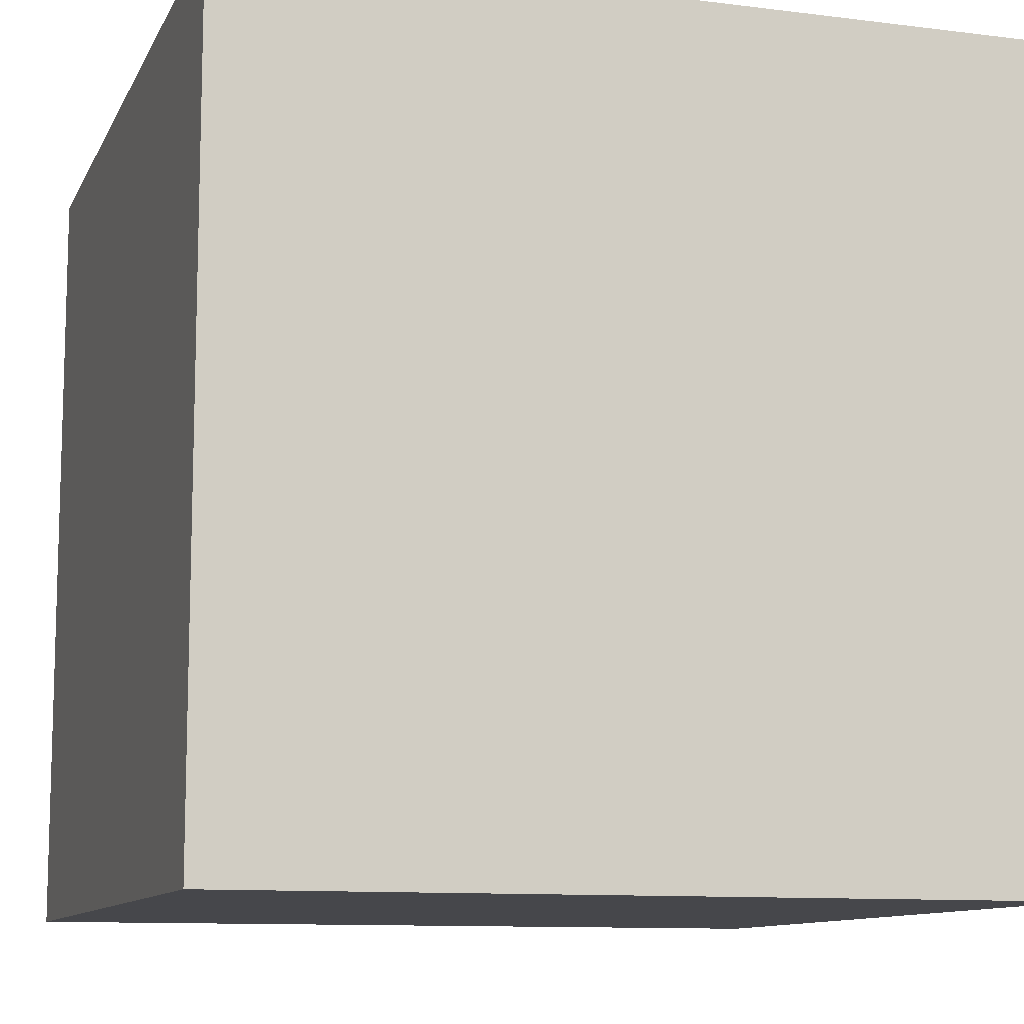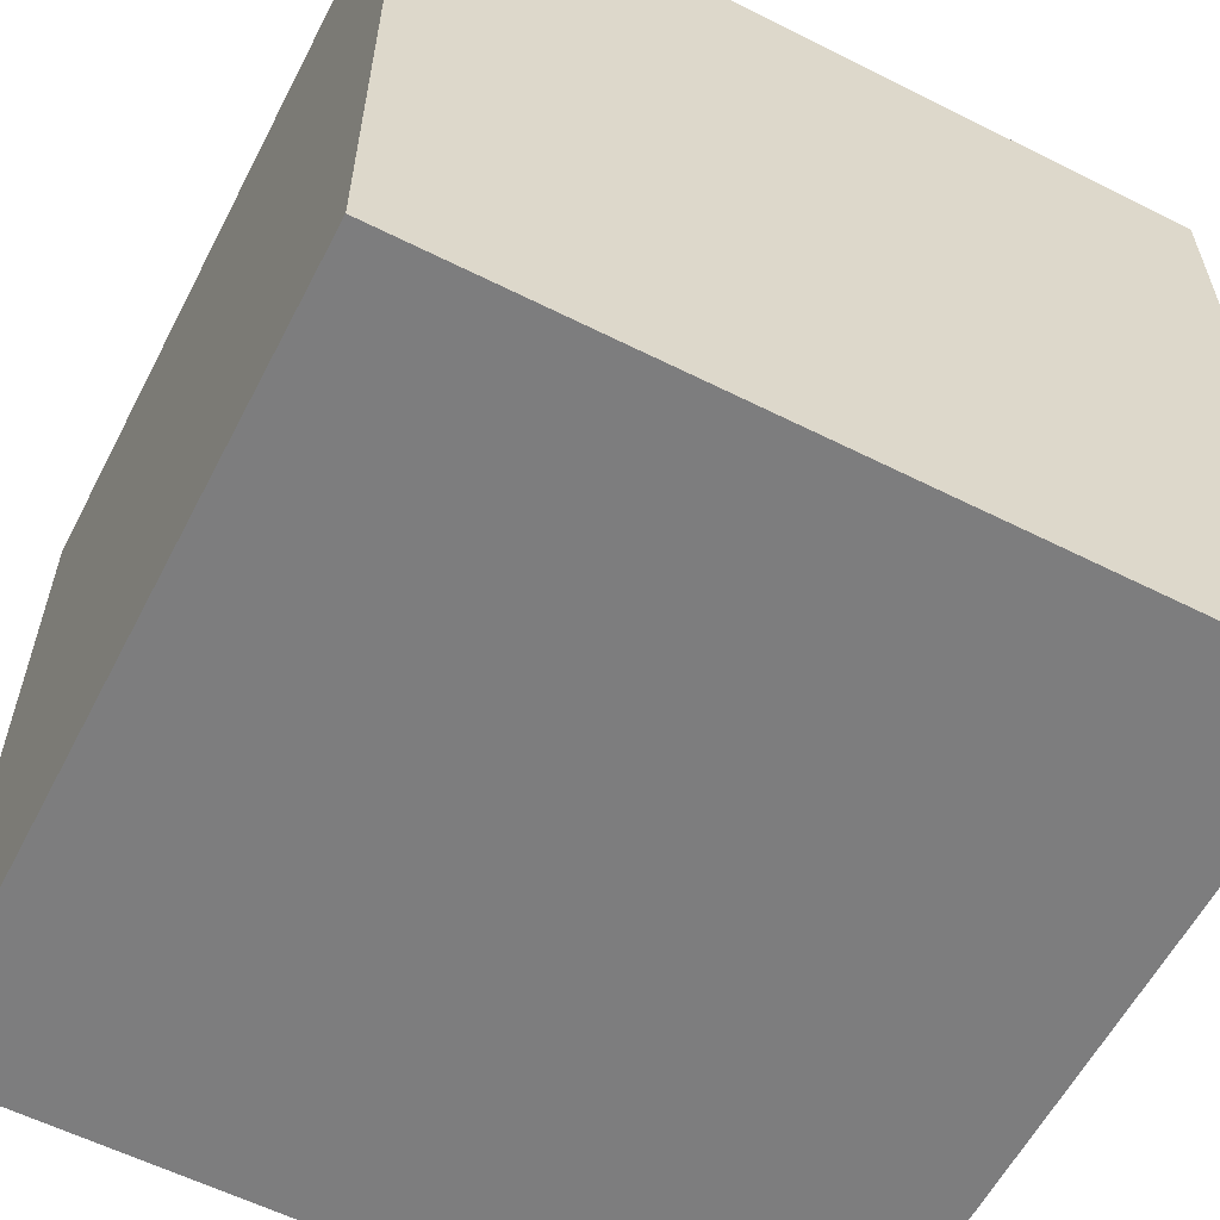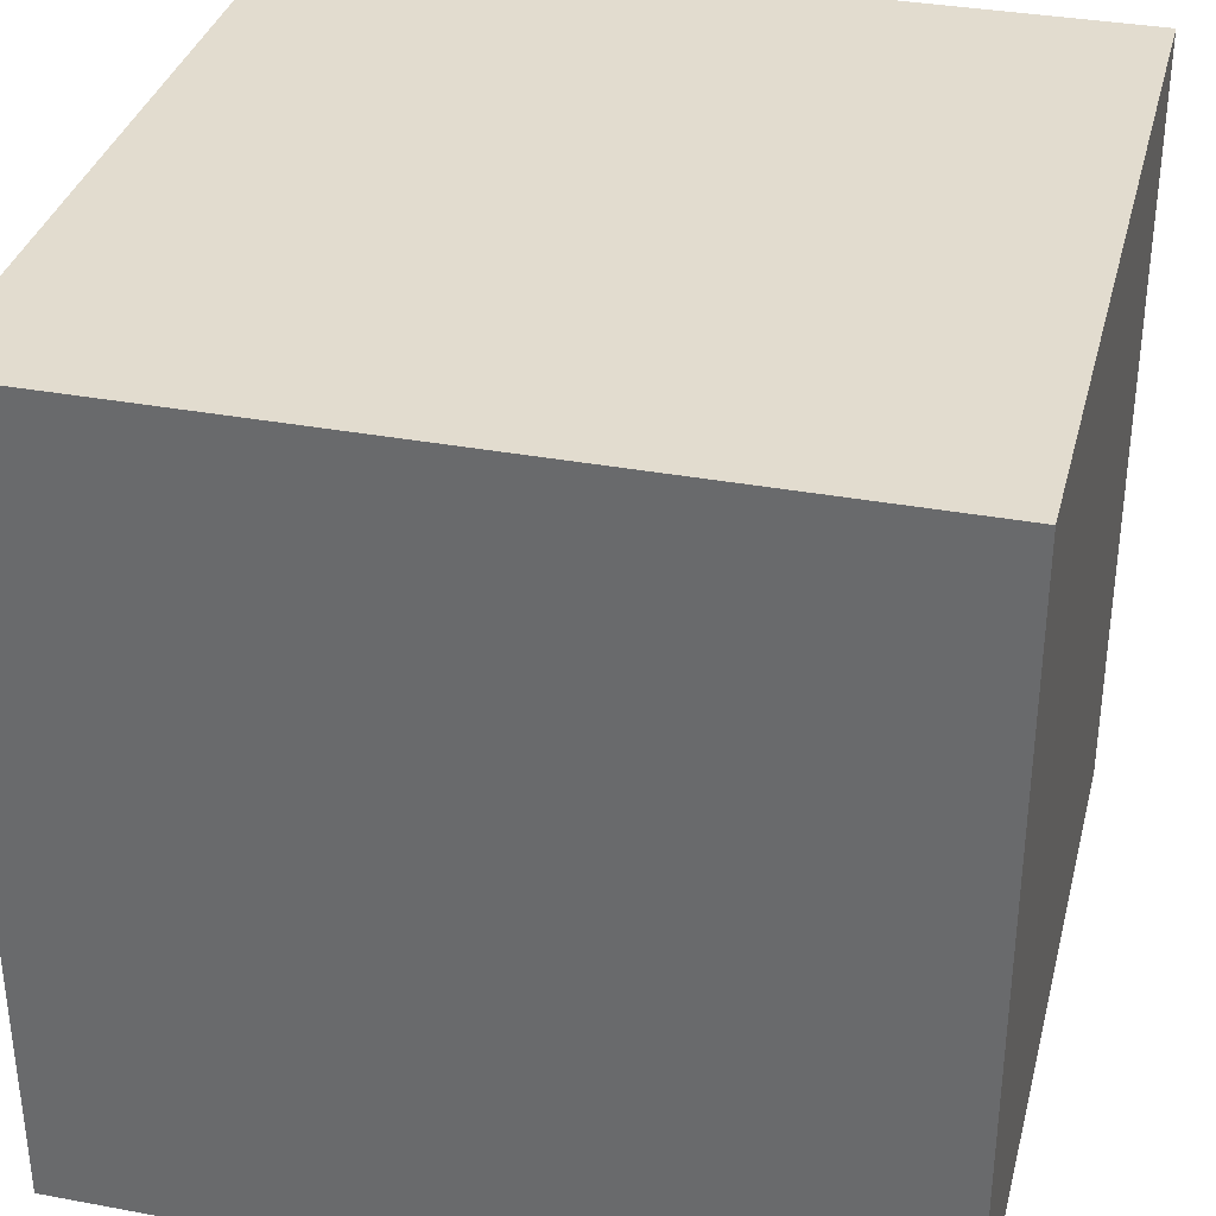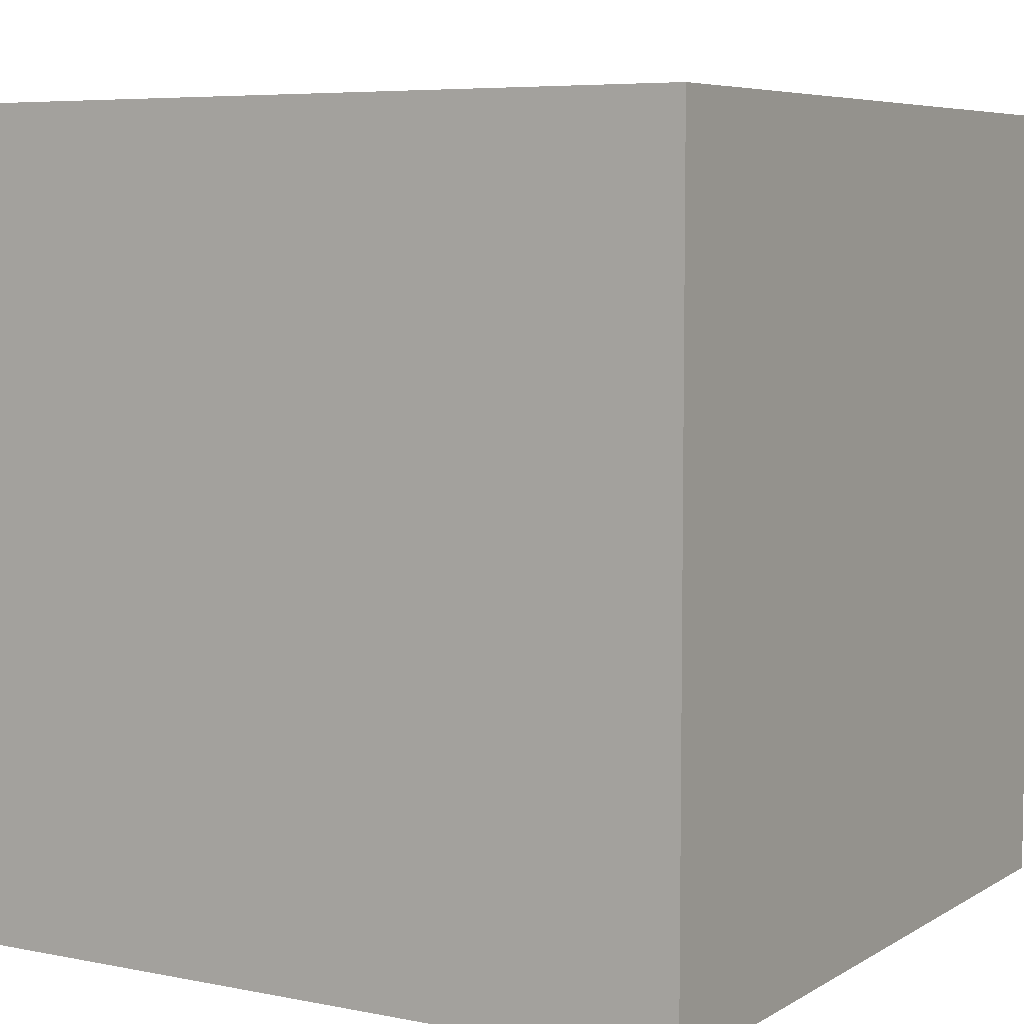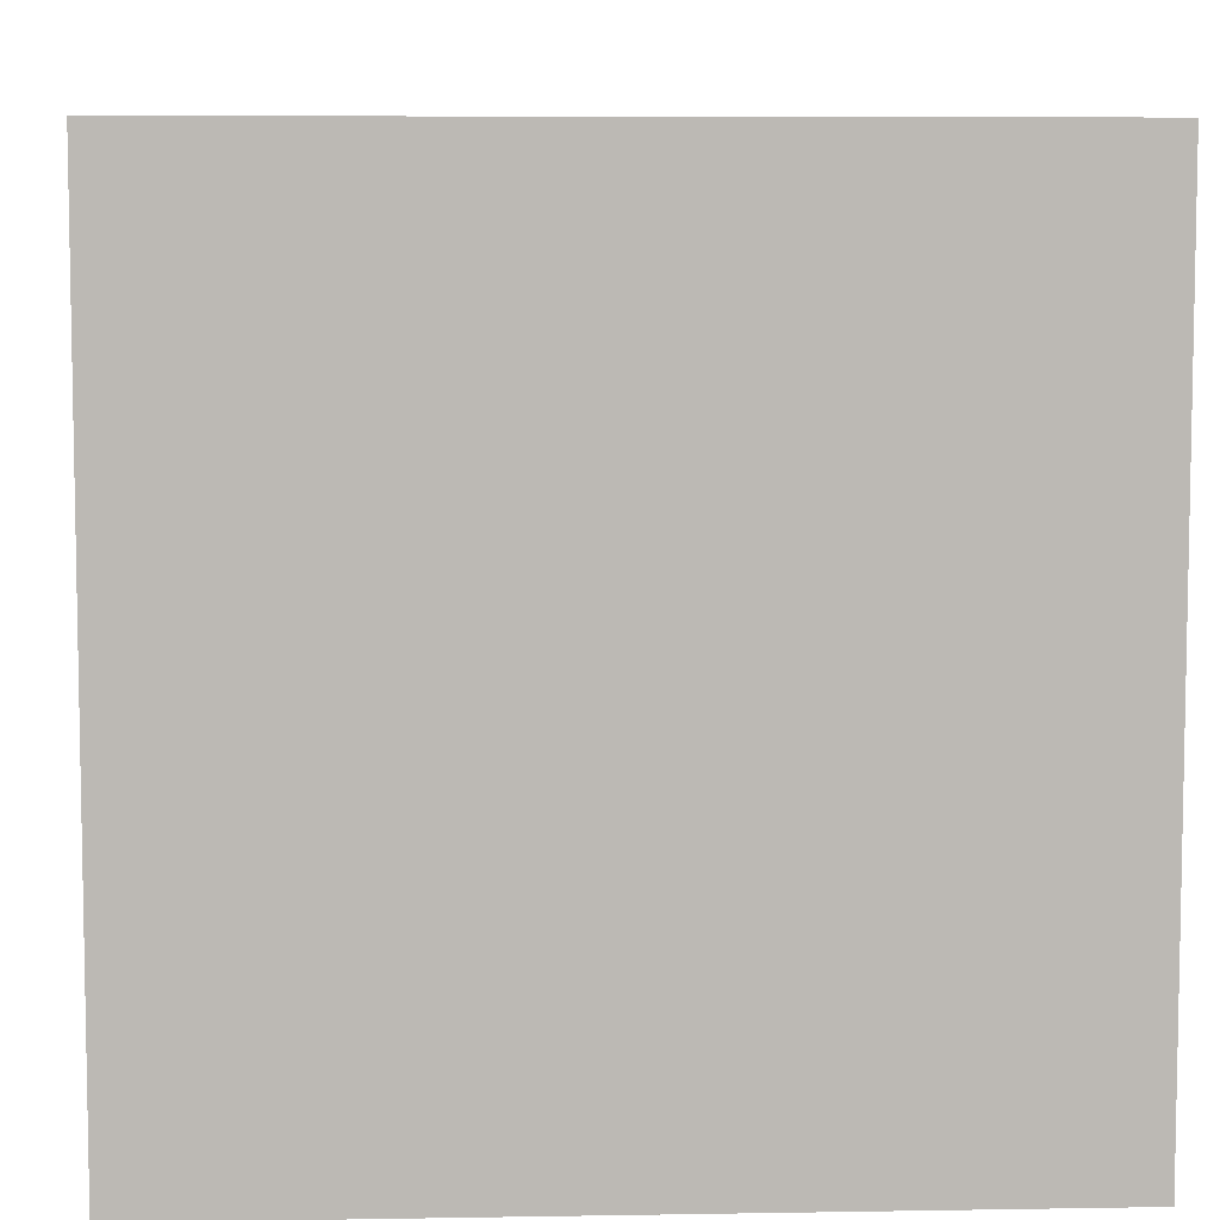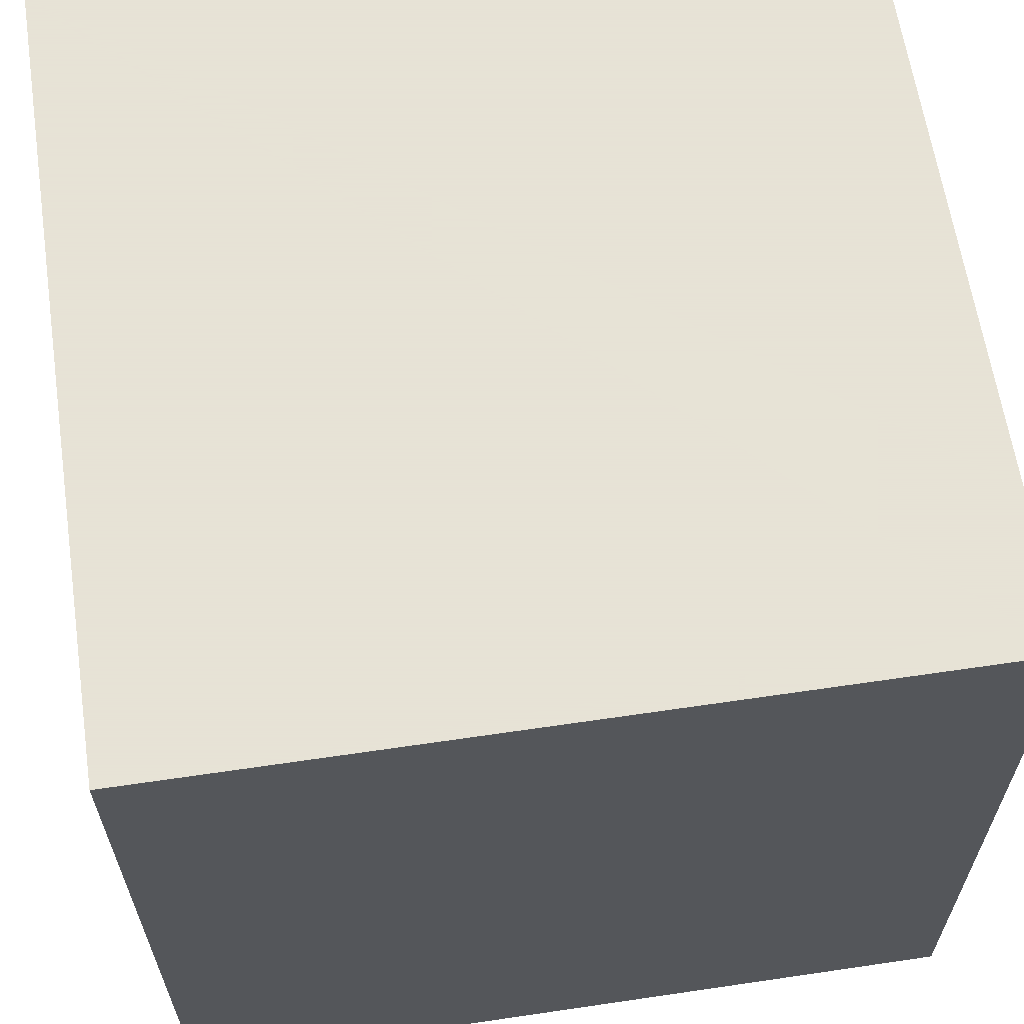
<metadata>
{"format":"obj","ext":"obj","renderer":"f3d","projection":"perspective","resolution":1024,"background":"white","views":[{"elev":-10.7,"azim":72.5,"up":"+Y"},{"elev":-59.2,"azim":152.7,"up":"+Z"},{"elev":34.6,"azim":14.0,"up":"+Z"},{"elev":6.2,"azim":31.0,"up":"+Y"},{"elev":7.0,"azim":-2.8,"up":"+Z"},{"elev":62.8,"azim":81.5,"up":"+Y"}]}
</metadata>
<code>
o head_1
v -0.35 1.979 0.1621
v -0.35 1.979 0.8621
v -0.35 1.279 0.1621
v -0.35 1.279 0.8621
v 0.35 1.979 0.8621
v 0.35 1.979 0.1621
v 0.35 1.279 0.8621
v 0.35 1.279 0.1621
g off
f 4 7 5 2
f 3 4 2 1
f 8 3 1 6
f 7 8 6 5
f 6 1 2 5
f 7 4 3 8

</code>
